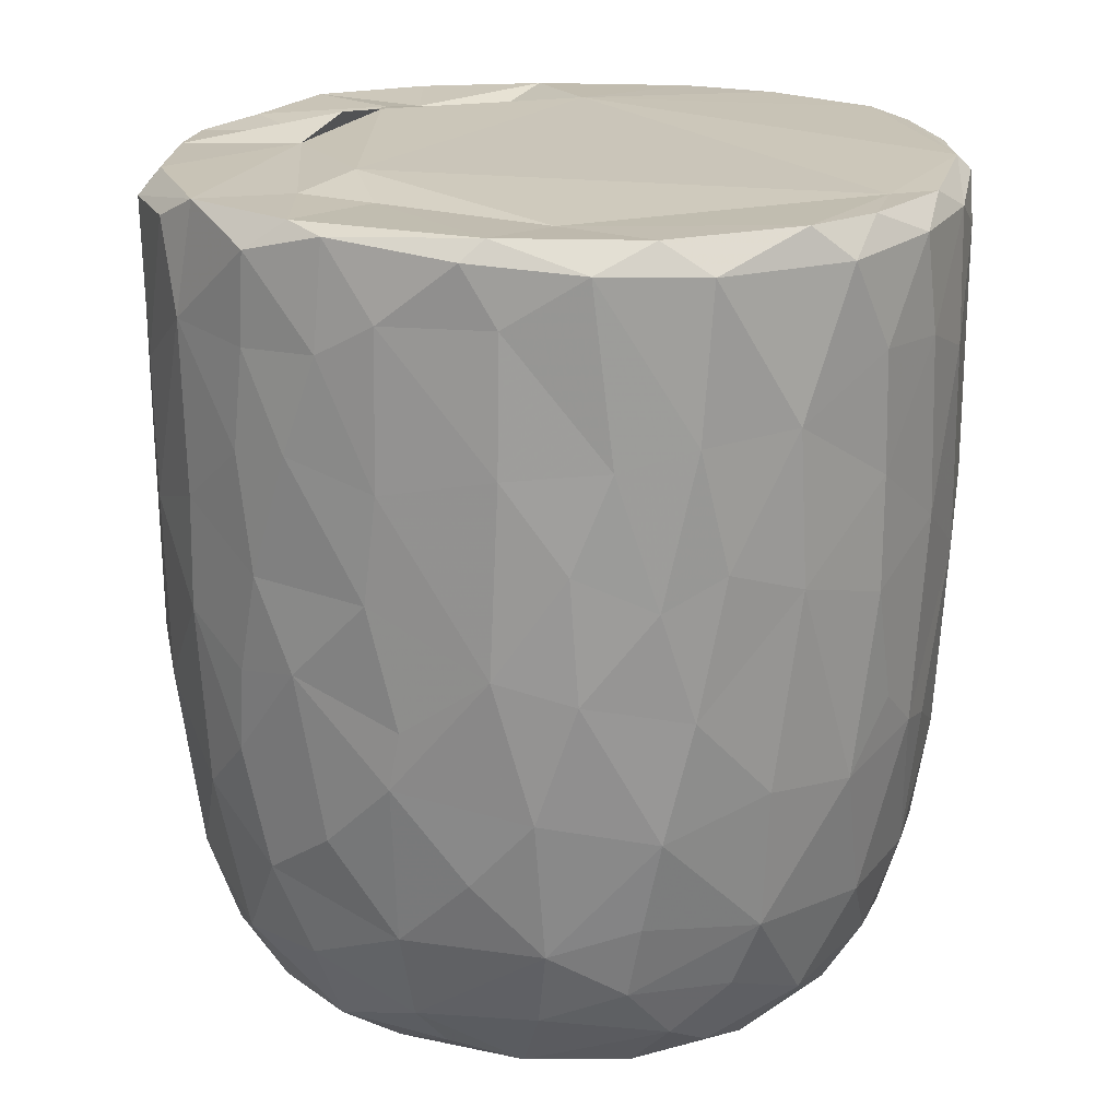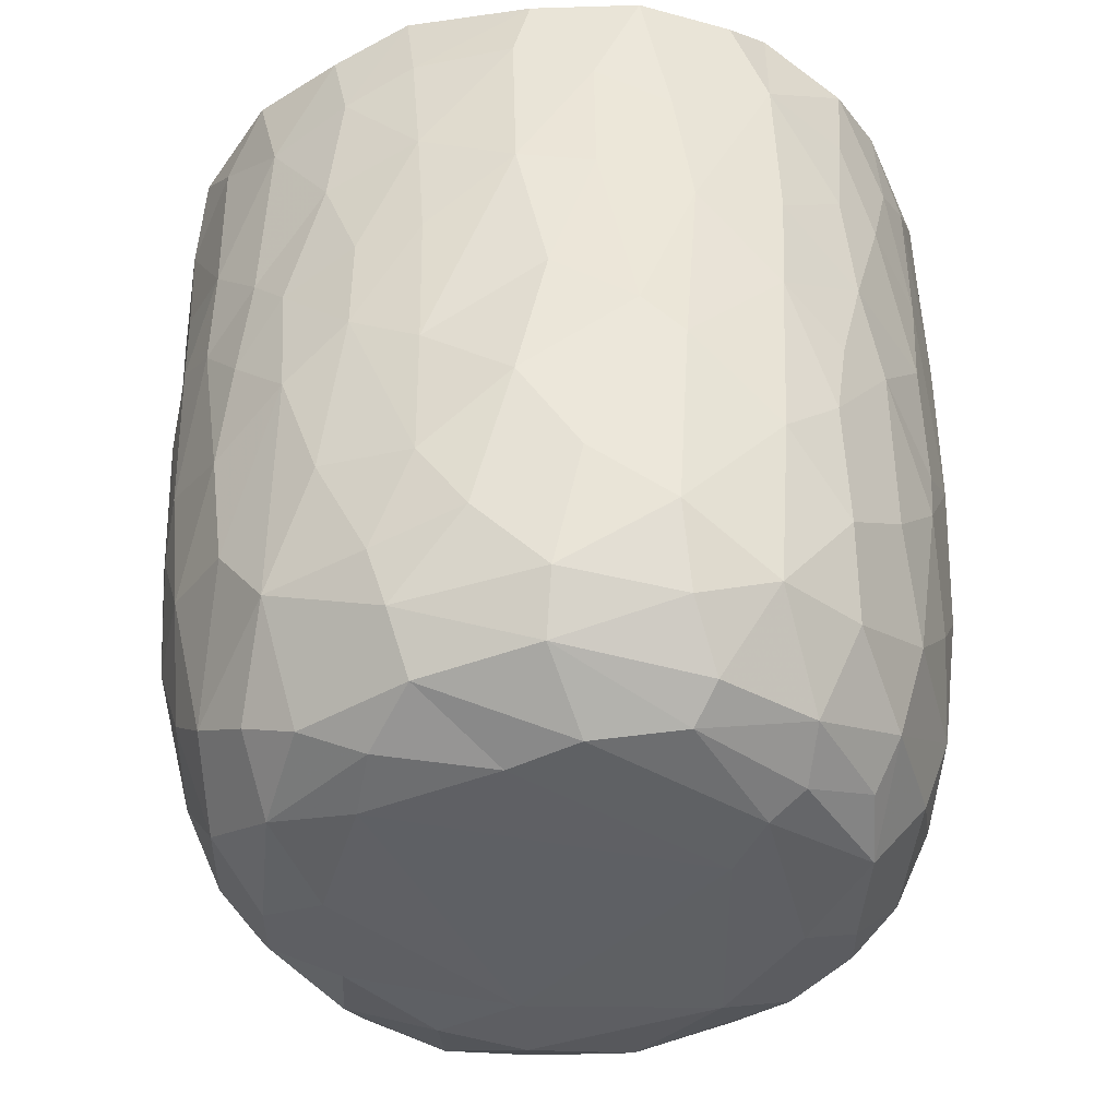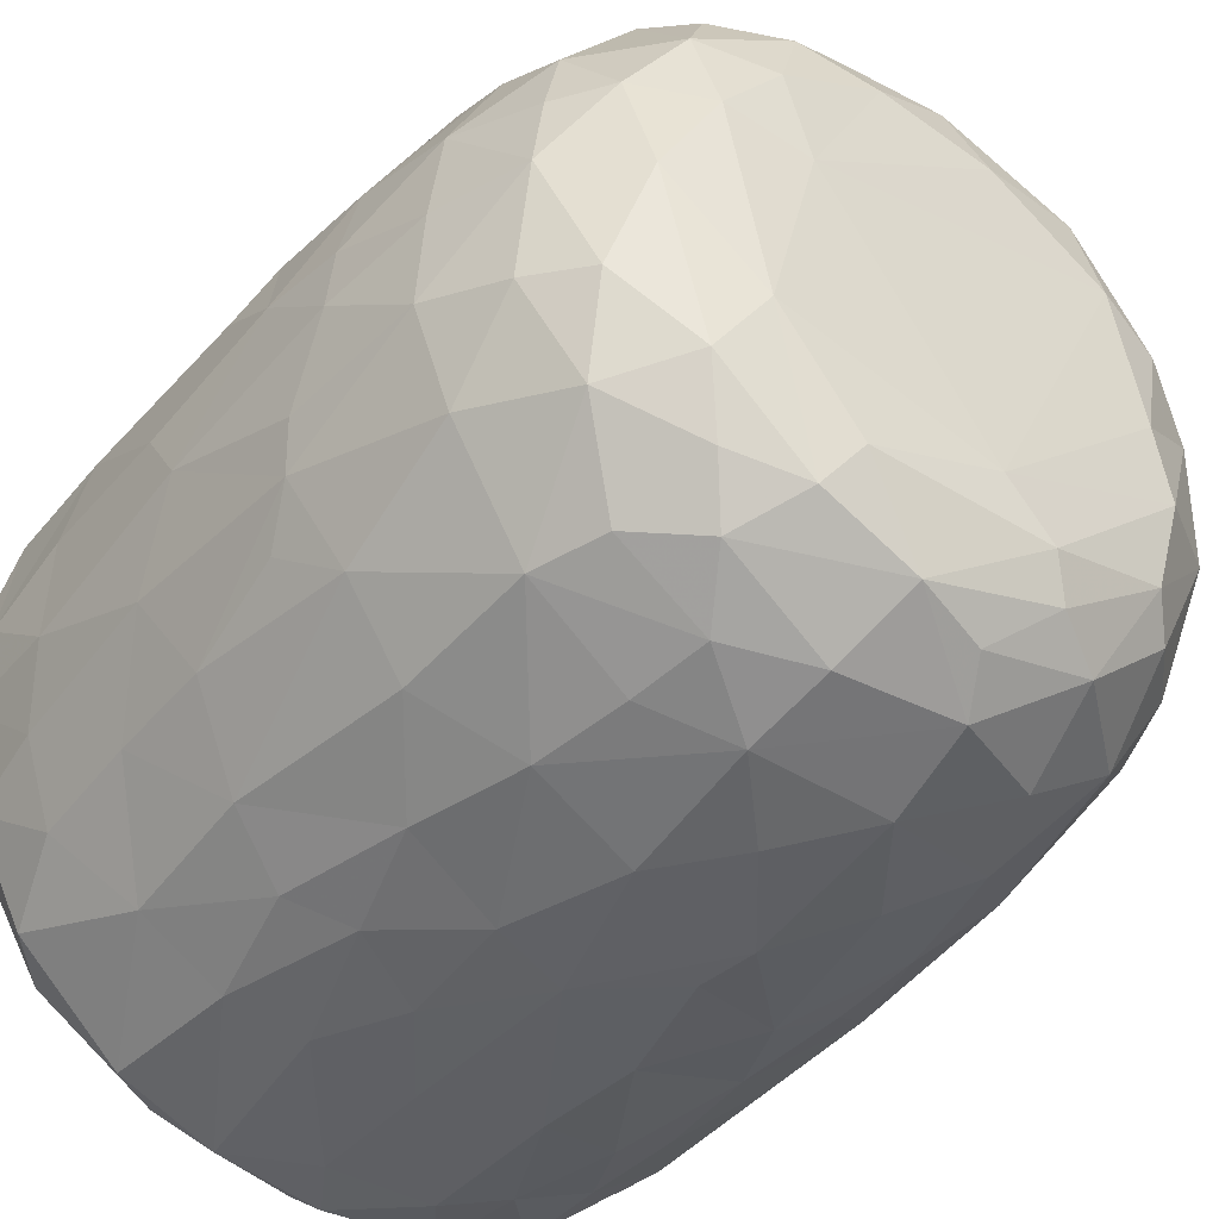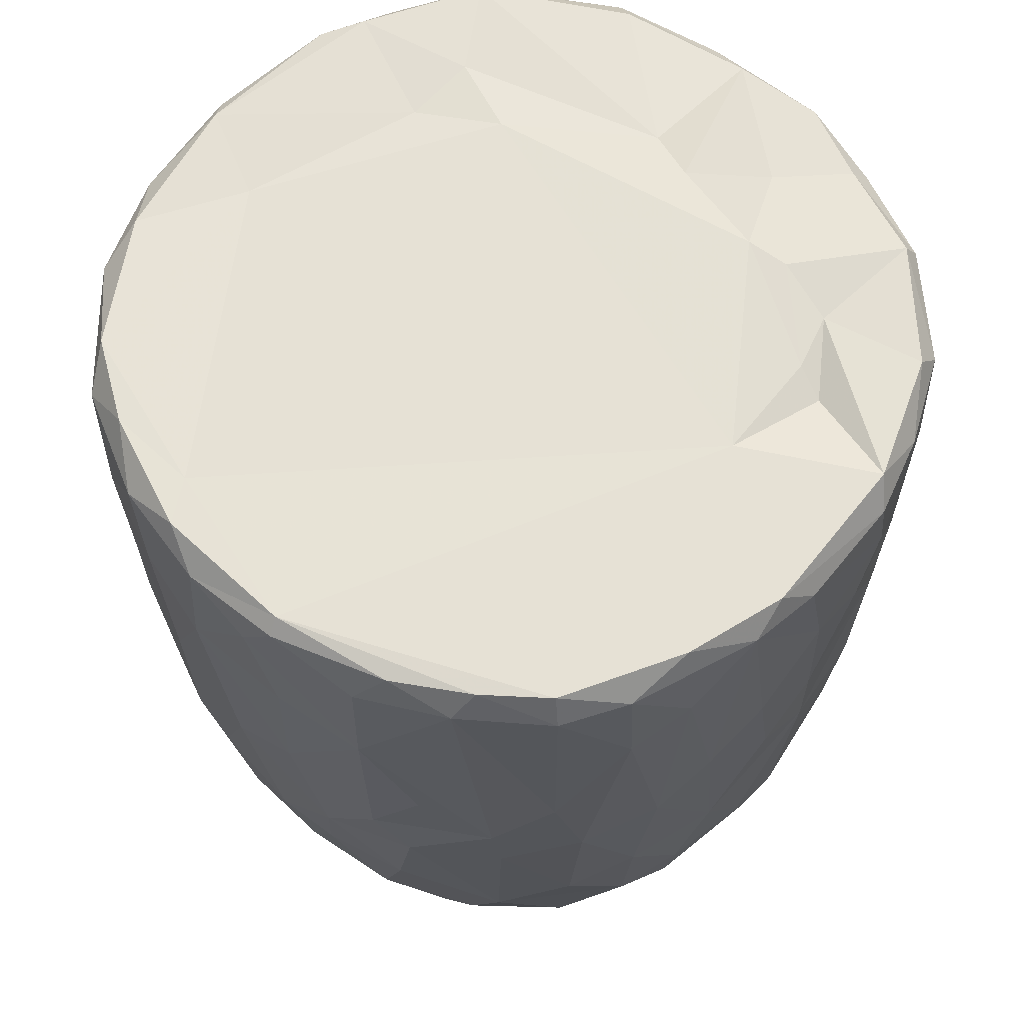
<metadata>
{"format":"obj","ext":"obj","renderer":"f3d","projection":"perspective","resolution":1024,"background":"white","views":[{"elev":19.7,"azim":-167.1,"up":"+Y"},{"elev":-42.8,"azim":104.2,"up":"+Y"},{"elev":-42.2,"azim":-36.8,"up":"+Z"},{"elev":63.6,"azim":-47.9,"up":"+Y"}]}
</metadata>
<code>
v 0.1356 -0.05956 -0.8961
v 0.1609 -0.1936 -0.8901
v -0.06471 0.07875 -0.9116
v 0.2024 0.218 -0.8985
v 0.1722 0.4605 -0.9063
v -0.08517 0.5112 -0.9155
v -0.2265 0.3128 -0.8939
v 0.1654 0.8132 -0.9072
v -0.08764 0.8187 -0.9111
v -0.3118 0.5312 -0.8726
v 0.2999 0.738 -0.8795
v -0.009167 0.9511 -0.9139
v -0.2683 0.9319 -0.8901
v -0.004592 -0.4068 -0.8737
v 0.1634 -0.5708 -0.8349
v -0.162 -0.5756 -0.8384
v -0.1503 -0.2471 -0.8857
v -0.4076 -0.2982 -0.8106
v -0.2443 0.02896 -0.8859
v 0.383 0.02744 -0.84
v -0.4024 0.2295 -0.8397
v 0.3803 0.5149 -0.8557
v 0.2833 0.9776 -0.8668
v -0.05584 0.9946 -0.8785
v -0.3612 -0.5129 -0.7887
v 0.3196 -0.353 -0.8319
v -0.4725 -0.02038 -0.7989
v 0.4706 0.2305 -0.8093
v 0.5071 0.4961 -0.7909
v -0.4753 0.5763 -0.8175
v 0.4814 0.7235 -0.8036
v -0.4968 0.9226 -0.8065
v 0.4678 0.9293 -0.8137
v -0.3832 0.9915 -0.8076
v 0.37 0.9948 -0.8077
v -0.1326 -0.7627 -0.7784
v 0.1498 -0.7838 -0.7682
v -0.326 -0.6863 -0.7607
v 0.4769 -0.4713 -0.7473
v 0.5377 -0.1942 -0.7466
v -0.6159 -0.2106 -0.686
v 0.5202 -0.001199 -0.7691
v -0.5309 0.3021 -0.7782
v 0.666 0.7417 -0.6728
v 0.3906 -0.6775 -0.7345
v -0.5961 -0.5387 -0.652
v 0.6534 0.3523 -0.6802
v -0.6576 0.5967 -0.6892
v 0.6253 0.9949 -0.6658
v -0.1475 0.9791 -0.6791
v -0.2986 -0.9444 -0.5867
v -0.403 -0.8167 -0.6683
v -0.07131 -0.9315 -0.6635
v 0.09662 -0.8844 -0.6961
v 0.362 -0.8853 -0.6277
v -0.5339 -0.6951 -0.6376
v 0.5808 -0.6965 -0.6074
v 0.6446 -0.3256 -0.6462
v 0.6624 0.09141 -0.6675
v -0.6714 0.2451 -0.6688
v -0.7431 0.9193 -0.5896
v -0.6548 0.9968 -0.6351
v 0.4358 0.9898 -0.5437
v 0.722 0.9411 -0.5979
v 0.2401 -0.9542 -0.5772
v -0.464 -0.8892 -0.5541
v -0.761 -0.236 -0.5133
v 0.7904 0.2876 -0.5076
v -0.768 0.9861 -0.2579
v 0.2673 0.9784 -0.5482
v 0.1971 -0.9917 -0.4876
v 0.5492 -0.8949 -0.4619
v 0.7911 -0.1481 -0.4755
v -0.8067 0.1823 -0.4757
v -0.8044 0.7182 -0.5002
v 0.3628 1.008 -0.3618
v -0.2233 -0.988 -0.4843
v -0.6552 -0.7905 -0.4474
v 0.7451 -0.5782 -0.4386
v -0.8076 0.4429 -0.4801
v 0.8114 0.5937 -0.4689
v -0.7654 0.9909 -0.4641
v 0.4883 -0.959 -0.3956
v -0.5176 -0.9456 -0.4001
v 0.6674 -0.7673 -0.4404
v -0.825 -0.08484 -0.4021
v 0.8442 0.9377 -0.4077
v -0.7716 -0.558 -0.3952
v 0.07638 -1.004 -0.3857
v -0.4239 -0.9997 -0.2639
v -0.8627 -0.1785 -0.2996
v 0.8382 -0.06785 -0.3866
v 0.8764 0.3582 -0.3065
v -0.8621 0.9305 -0.3469
v 0.8088 0.992 -0.3575
v 0.7131 -0.8681 -0.1555
v 0.834 -0.4706 -0.2624
v 0.5332 -0.9839 -0.1853
v -0.6829 -0.8686 -0.2419
v -0.771 -0.737 -0.217
v -0.8883 0.2908 -0.2697
v 0.8803 0.6735 -0.3044
v -0.8812 0.7026 -0.3078
v 0.5799 1.001 -0.07123
v 0.7838 -0.7365 -0.184
v -0.8435 -0.5399 -0.1573
v 0.8889 -0.2711 -0.1316
v 0.8883 0.04521 -0.2016
v 0.901 0.9331 -0.1589
v 0.07323 1.012 0.5752
v -0.9125 0.9359 -0.1045
v -0.8649 0.9873 -0.2026
v 0.4916 -0.9907 -0.01323
v -0.6277 -0.951 -0.01767
v 0.9151 0.3857 -0.1335
v -0.92 0.6335 -0.1268
v 0.8717 0.9846 -0.05874
v -0.8812 -0.2057 -0.1838
v -0.9174 0.157 -0.05275
v 0.9144 0.7743 -0.1225
v -0.3105 -0.9977 0.1696
v -0.7774 -0.7913 0.03341
v 0.8418 -0.5873 -0.0276
v -0.8867 -0.3069 0.01381
v -0.8746 1.001 0.1216
v 0.4252 -0.9884 0.3124
v 0.8968 -0.1283 0.07335
v 0.9179 0.4959 0.09256
v 0.5209 1.051 0.05748
v -0.5069 -0.9844 0.2009
v 0.7788 -0.766 0.1546
v 0.8681 -0.4325 0.08008
v 0.9098 0.2139 0.07573
v -0.9134 0.2745 0.1186
v -0.9199 0.866 0.05246
v 0.4931 1.02 0.2724
v 0.6921 -0.8951 0.127
v -0.6641 -0.8973 0.2238
v -0.8441 -0.5669 0.05254
v 0.8122 -0.636 0.1905
v -0.9134 0.63 0.1247
v -0.9053 0.9676 0.133
v 0.9139 0.7784 0.1164
v 0.5679 -0.958 0.2468
v -0.8732 -0.3105 0.1636
v -0.8886 -0.09698 0.1905
v 0.8942 0.9771 0.1439
v 0.6853 0.9788 0.1861
v -0.7473 -0.7809 0.2203
v -0.8117 -0.5633 0.2866
v 0.8811 -0.02492 0.2393
v 0.8301 -0.3945 0.3069
v -0.8632 0.1025 0.3303
v 0.8878 0.2093 0.2352
v 0.8863 0.7229 0.2865
v 0.8695 0.4429 0.3221
v -0.8747 0.5916 0.3309
v -0.87 0.8926 0.3306
v 0.8143 0.9865 0.3204
v -0.8248 -0.3046 0.3617
v 0.8625 0.9266 0.3315
v 0.509 1.008 0.3678
v -0.3687 -0.9922 0.3715
v 0.6002 -0.8979 0.3919
v -0.7016 -0.7623 0.3951
v -0.5377 -0.9358 0.4042
v 0.1476 -0.9914 0.4734
v 0.7376 -0.6406 0.4363
v 0.828 -0.1231 0.399
v -0.8273 -0.02018 0.4119
v 0.8254 0.1618 0.419
v -0.819 0.982 0.3869
v -0.121 -0.9872 0.5138
v -0.8169 0.3249 0.4459
v 0.8055 0.696 0.4842
v 0.3948 -0.949 0.5179
v -0.7063 -0.586 0.4986
v 0.6951 -0.4718 0.5569
v -0.7756 0.9257 0.5279
v -0.7212 0.9944 0.5496
v 0.3432 0.9797 0.5506
v 0.7289 1 0.5397
v -0.2943 -0.95 0.5694
v 0.5649 -0.8354 0.5226
v 0.7145 -0.2047 0.5849
v 0.7577 0.03516 0.5427
v -0.7309 0.1998 0.5962
v 0.7794 0.2717 0.5088
v 0.7636 0.9449 0.5491
v -0.6177 0.9993 0.6791
v -0.4529 -0.8709 0.5825
v -0.5167 -0.7488 0.6417
v -0.6942 -0.4148 0.5798
v 0.4681 0.9858 0.5131
v 0.07935 -0.9438 0.6327
v -0.7119 0.02953 0.6069
v 0.6716 0.1897 0.6534
v 0.6951 0.4294 0.6405
v 0.2653 -0.8607 0.6919
v 0.494 -0.76 0.6492
v -0.1042 -0.8965 0.6851
v 0.5433 -0.4328 0.7136
v -0.6397 0.9292 0.7053
v -0.6289 0.365 0.7002
v 0.68 0.8226 0.6551
v 0.3129 0.9549 0.6286
v 0.5227 0.9933 0.7461
v -0.2311 -0.7668 0.7633
v -0.573 -0.2819 0.7121
v 0.5517 0.282 0.7594
v 0.5832 0.925 0.7482
v 0.3946 -0.6518 0.7443
v -0.428 -0.4969 0.7715
v -0.574 0.1181 0.7423
v 0.5463 -0.1168 0.7466
v -0.01661 -0.7849 0.778
v -0.3029 -0.5414 0.814
v -0.4366 -0.1782 0.8013
v 0.5201 0.5074 0.7793
v 0.5103 0.7465 0.7946
v -0.4964 0.6804 0.798
v -0.5035 0.9427 0.7907
v -0.3555 1.001 0.8167
v 0.2472 0.993 0.8564
v 0.1847 -0.7114 0.7882
v 0.3267 -0.4345 0.8249
v 0.4543 -0.2221 0.791
v 0.00393 -0.6298 0.8395
v -0.2992 -0.394 0.8362
v 0.3451 -0.147 0.8421
v 0.4387 0.1644 0.8181
v -0.4112 0.1912 0.8334
v 0.3046 0.3678 0.872
v 0.3632 0.5902 0.8558
v -0.3704 0.7784 0.854
v 0.386 0.9282 0.8428
v 0.05388 -0.4653 0.8699
v -0.09048 -0.4049 0.8707
v -0.229 -0.1488 0.8703
v 0.2754 0.03442 0.8739
v -0.2866 0.3308 0.8777
v 0.2428 0.7469 0.8957
v -0.2173 0.9424 0.8923
v -0.128 0.9971 0.8815
v 0.06343 0.03376 0.9007
v -0.08959 0.1433 0.9032
v 0.04452 0.281 0.9093
v -0.1459 0.4478 0.9049
v 0.1738 0.5709 0.9043
v 0.2091 0.9255 0.8988
v -0.04959 0.9275 0.9128
v 0.01606 0.6357 0.9156
f 1 2 3
f 1 3 4
f 3 5 4
f 3 6 5
f 7 6 3
f 6 8 5
f 9 6 10
f 6 9 8
f 11 5 8
f 8 9 12
f 9 13 12
f 14 2 15
f 16 17 14
f 14 17 2
f 17 18 19
f 19 3 17
f 17 3 2
f 2 1 20
f 20 1 4
f 19 21 7
f 7 3 19
f 5 22 4
f 10 6 7
f 11 22 5
f 10 13 9
f 8 12 23
f 8 23 11
f 24 12 13
f 12 24 23
f 16 14 15
f 25 18 16
f 15 2 26
f 18 17 16
f 2 20 26
f 27 19 18
f 27 21 19
f 20 4 28
f 4 22 28
f 21 10 7
f 29 28 22
f 30 10 21
f 31 22 11
f 30 13 10
f 32 13 30
f 11 33 31
f 23 33 11
f 34 13 32
f 34 24 13
f 35 33 23
f 24 35 23
f 36 16 37
f 16 15 37
f 38 16 36
f 38 25 16
f 39 26 40
f 27 18 41
f 26 20 40
f 20 42 40
f 20 28 42
f 27 43 21
f 30 21 43
f 31 29 22
f 29 31 44
f 37 15 45
f 25 38 46
f 39 45 15
f 26 39 15
f 29 47 28
f 30 43 48
f 47 29 44
f 48 32 30
f 31 33 44
f 44 33 49
f 49 33 35
f 34 50 24
f 51 52 53
f 52 36 53
f 53 36 37
f 53 37 54
f 52 38 36
f 37 45 55
f 46 38 56
f 57 45 39
f 18 25 46
f 58 39 40
f 42 28 59
f 60 43 27
f 59 28 47
f 61 32 48
f 32 62 34
f 63 49 35
f 37 55 54
f 57 55 45
f 52 56 38
f 39 58 57
f 18 46 41
f 59 40 42
f 41 60 27
f 48 43 60
f 64 44 49
f 62 32 61
f 62 50 34
f 54 65 53
f 55 65 54
f 66 56 52
f 40 59 58
f 41 67 60
f 59 47 68
f 68 47 44
f 62 69 50
f 50 70 24
f 70 35 24
f 35 70 63
f 65 71 53
f 66 52 51
f 57 72 55
f 41 46 67
f 73 58 59
f 60 67 74
f 75 61 48
f 76 70 50
f 77 51 53
f 78 56 66
f 46 56 78
f 58 79 57
f 58 73 79
f 73 59 68
f 48 80 75
f 44 81 68
f 44 64 81
f 62 61 82
f 82 69 62
f 50 69 76
f 77 53 71
f 55 83 65
f 72 83 55
f 66 84 78
f 85 72 57
f 86 74 67
f 80 48 60
f 80 60 74
f 64 87 81
f 49 87 64
f 84 66 51
f 78 88 46
f 88 67 46
f 89 77 71
f 51 90 84
f 90 51 77
f 83 71 65
f 79 85 57
f 91 86 67
f 73 68 92
f 68 81 93
f 94 61 75
f 61 94 82
f 70 76 63
f 87 49 95
f 96 72 85
f 73 97 79
f 68 93 92
f 98 89 71
f 78 84 99
f 78 100 88
f 91 67 88
f 92 97 73
f 91 74 86
f 80 74 101
f 102 93 81
f 80 103 75
f 87 102 81
f 76 104 63
f 83 98 71
f 96 83 72
f 96 85 105
f 85 79 105
f 79 97 105
f 106 91 88
f 92 107 97
f 91 101 74
f 93 108 92
f 80 101 103
f 103 94 75
f 87 109 102
f 110 76 69
f 63 104 49
f 98 83 96
f 99 100 78
f 106 88 100
f 92 108 107
f 111 94 103
f 82 94 112
f 89 90 77
f 113 89 98
f 99 84 114
f 102 115 93
f 103 101 116
f 95 117 87
f 117 109 87
f 112 69 82
f 91 106 118
f 119 91 118
f 119 101 91
f 115 108 93
f 109 120 102
f 111 112 94
f 49 104 95
f 104 117 95
f 114 84 90
f 116 101 119
f 115 102 120
f 103 116 111
f 89 121 90
f 99 122 100
f 97 123 105
f 97 107 123
f 118 106 124
f 111 125 112
f 126 121 89
f 113 126 89
f 122 99 114
f 122 106 100
f 108 127 107
f 124 119 118
f 120 128 115
f 125 69 112
f 129 117 104
f 90 130 114
f 131 96 105
f 107 132 123
f 115 127 108
f 115 133 127
f 134 116 119
f 135 111 116
f 110 136 76
f 136 104 76
f 121 130 90
f 113 98 137
f 96 137 98
f 122 114 138
f 105 123 131
f 106 122 139
f 139 124 106
f 132 140 123
f 141 116 134
f 141 135 116
f 142 111 135
f 109 143 120
f 111 142 125
f 136 129 104
f 144 113 137
f 96 131 137
f 140 131 123
f 145 124 139
f 107 127 132
f 128 133 115
f 138 114 130
f 146 124 145
f 124 146 119
f 134 119 146
f 120 143 128
f 109 147 143
f 109 117 147
f 148 117 129
f 138 149 122
f 122 150 139
f 127 151 132
f 133 151 127
f 148 147 117
f 126 113 144
f 150 122 149
f 145 139 150
f 132 152 140
f 152 132 151
f 153 134 146
f 133 154 151
f 147 155 143
f 136 148 129
f 154 128 156
f 133 128 154
f 157 141 134
f 156 128 155
f 155 128 143
f 157 135 141
f 158 142 135
f 148 159 147
f 160 145 150
f 157 134 153
f 158 135 157
f 147 161 155
f 136 162 148
f 163 130 121
f 164 144 137
f 138 165 149
f 164 137 131
f 165 150 149
f 160 146 145
f 159 161 147
f 125 110 69
f 162 159 148
f 163 166 130
f 167 121 126
f 138 130 166
f 168 164 131
f 168 131 140
f 151 169 152
f 170 146 160
f 153 146 170
f 154 156 171
f 172 142 158
f 142 172 125
f 173 163 121
f 152 168 140
f 154 171 151
f 174 157 153
f 175 156 155
f 175 155 161
f 176 167 126
f 176 126 144
f 164 176 144
f 165 138 166
f 177 150 165
f 169 168 152
f 169 178 168
f 151 171 169
f 179 158 157
f 172 180 125
f 181 136 110
f 162 182 159
f 167 173 121
f 183 166 163
f 164 168 184
f 177 160 150
f 178 169 185
f 186 169 171
f 153 170 187
f 153 187 174
f 156 188 171
f 175 188 156
f 161 189 175
f 189 159 182
f 189 161 159
f 180 190 125
f 181 162 136
f 163 173 183
f 166 183 191
f 184 176 164
f 166 192 165
f 191 192 166
f 193 160 177
f 185 169 186
f 171 188 186
f 179 172 158
f 172 179 180
f 190 110 125
f 194 182 162
f 181 194 162
f 195 167 176
f 177 165 192
f 193 170 160
f 170 196 187
f 197 186 188
f 198 188 175
f 179 157 187
f 187 157 174
f 195 173 167
f 199 195 176
f 168 200 184
f 193 177 192
f 200 168 178
f 196 170 193
f 173 201 183
f 184 199 176
f 178 185 202
f 186 197 185
f 188 198 197
f 203 179 204
f 189 205 175
f 203 180 179
f 110 206 181
f 181 206 194
f 194 207 182
f 201 173 195
f 183 208 191
f 208 183 201
f 184 200 199
f 202 200 178
f 196 193 209
f 197 198 210
f 179 187 204
f 198 175 205
f 203 190 180
f 189 182 211
f 208 192 191
f 199 200 212
f 200 202 212
f 192 213 193
f 193 213 209
f 214 196 209
f 185 197 215
f 187 196 214
f 189 211 205
f 182 207 211
f 195 216 201
f 195 199 216
f 217 213 192
f 209 213 218
f 185 215 202
f 209 218 214
f 197 210 215
f 214 204 187
f 219 198 220
f 205 220 198
f 203 204 221
f 211 220 205
f 190 203 222
f 190 223 110
f 224 194 206
f 201 216 208
f 225 216 199
f 217 192 208
f 212 225 199
f 225 212 226
f 202 226 212
f 226 202 227
f 215 227 202
f 214 221 204
f 198 219 210
f 222 203 221
f 223 190 222
f 224 207 194
f 228 208 216
f 225 228 216
f 217 208 228
f 213 217 229
f 213 229 218
f 230 227 231
f 215 231 227
f 232 214 218
f 210 231 215
f 221 214 232
f 210 219 233
f 220 234 219
f 221 235 222
f 236 220 211
f 207 224 236
f 207 236 211
f 110 224 206
f 225 226 228
f 237 228 226
f 237 217 228
f 238 229 217
f 238 217 237
f 230 237 226
f 229 238 239
f 227 230 226
f 229 239 218
f 240 230 231
f 232 218 239
f 210 233 231
f 235 232 241
f 235 221 232
f 219 234 233
f 220 242 234
f 235 243 222
f 243 223 222
f 243 244 223
f 223 244 110
f 244 224 110
f 245 238 237
f 239 238 245
f 240 245 237
f 240 237 230
f 246 239 245
f 241 232 239
f 241 239 246
f 233 247 245
f 233 245 240
f 231 233 240
f 248 241 246
f 248 243 241
f 234 249 233
f 243 235 241
f 242 249 234
f 250 242 220
f 220 236 250
f 224 250 236
f 244 243 251
f 244 251 250
f 224 244 250
f 247 246 245
f 248 246 247
f 252 248 247
f 252 247 249
f 233 249 247
f 243 248 252
f 251 243 252
f 252 249 242
f 251 252 242
f 250 251 242

</code>
